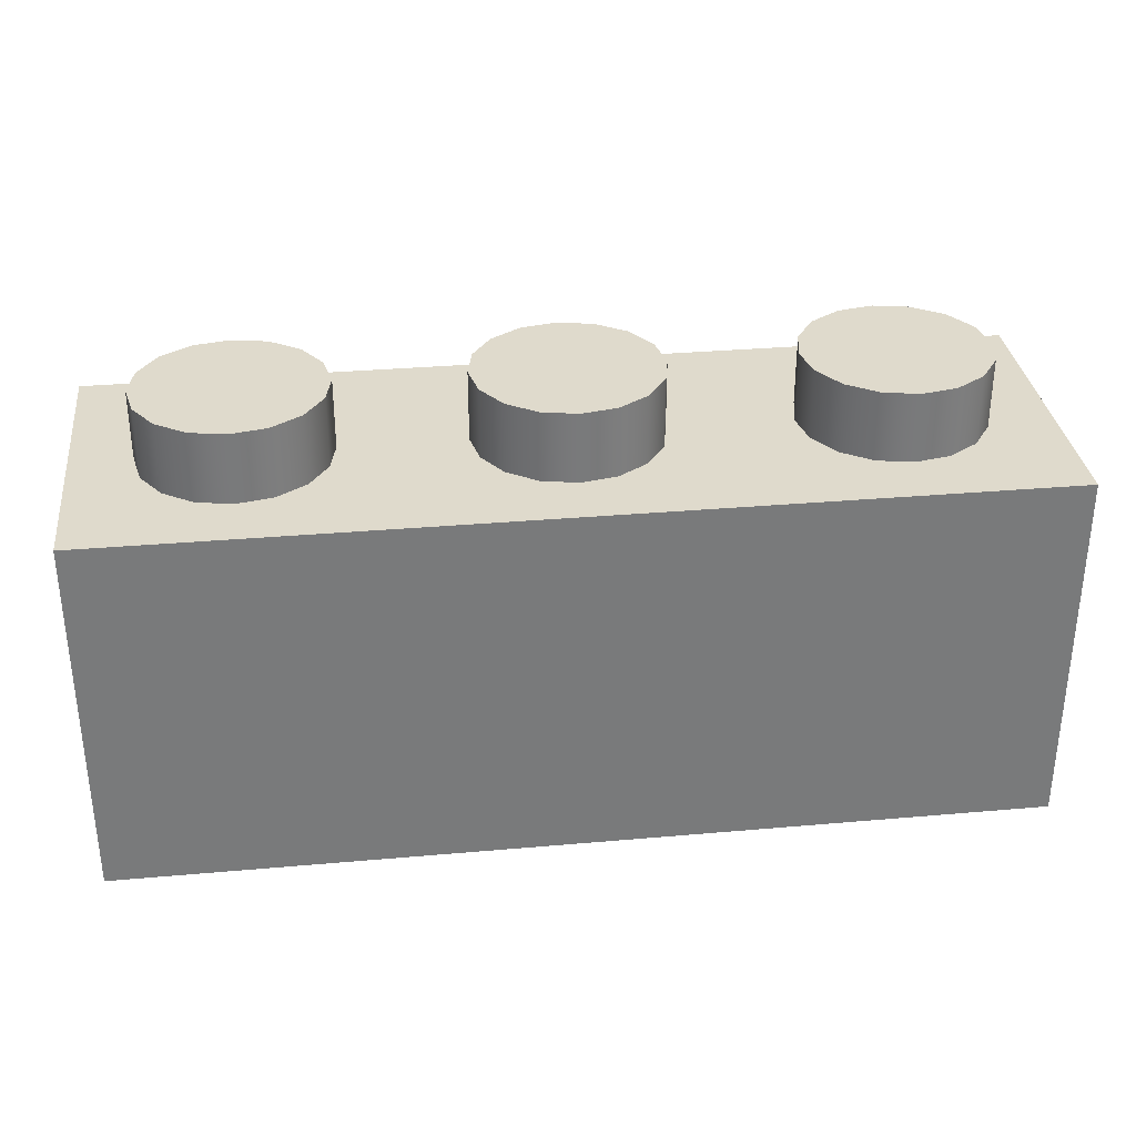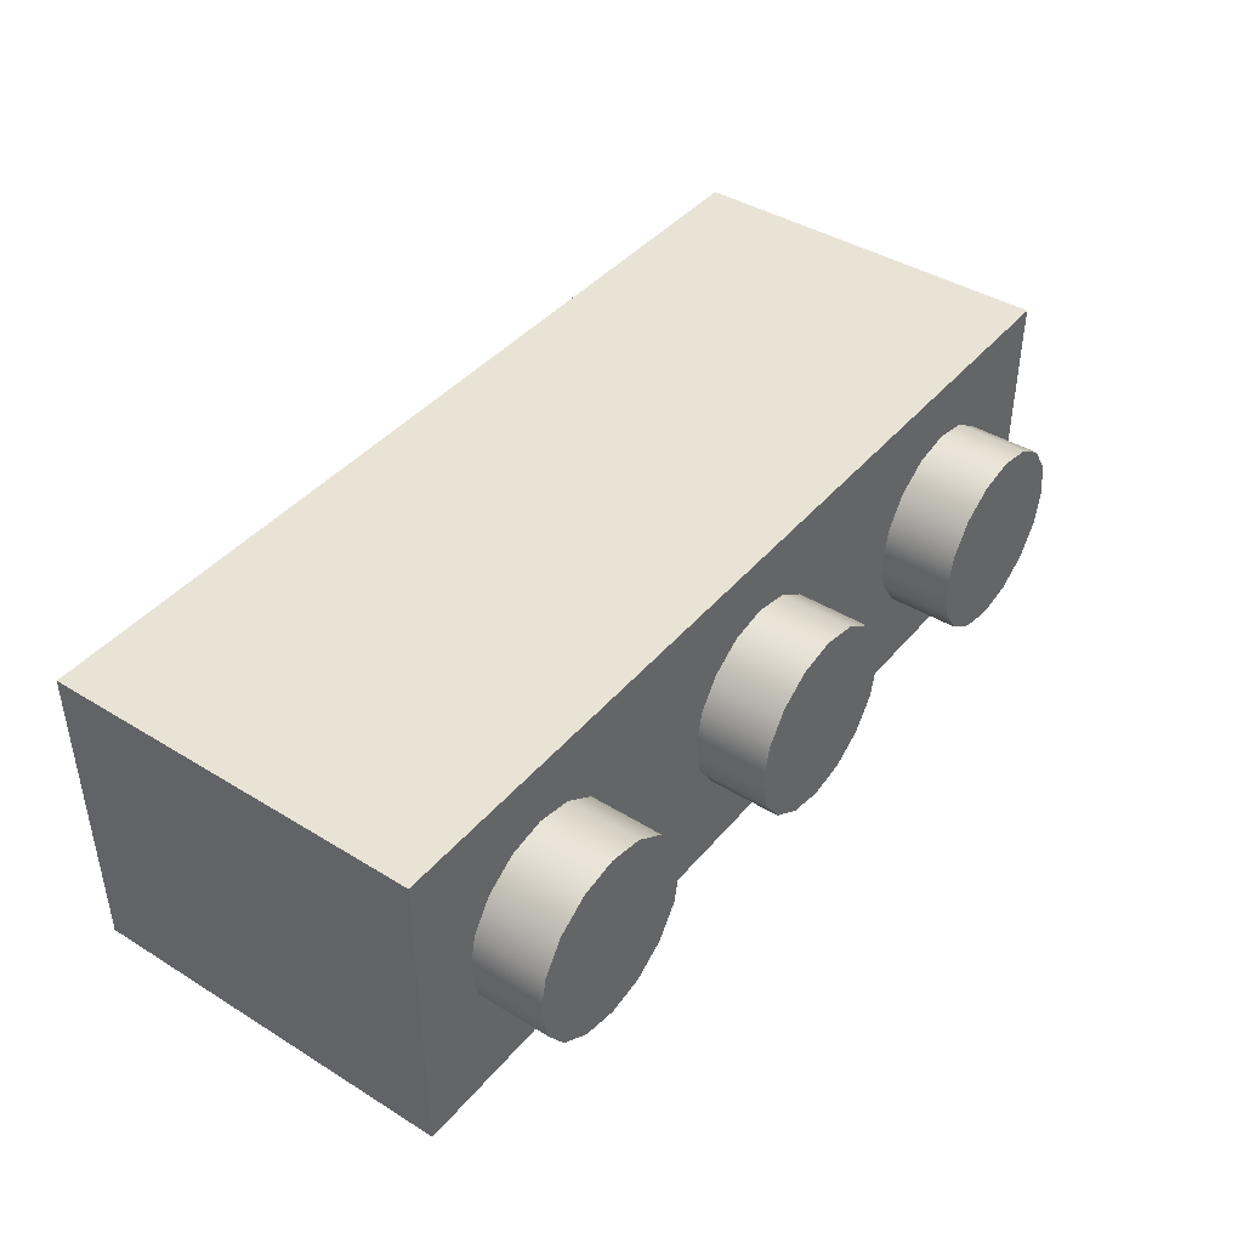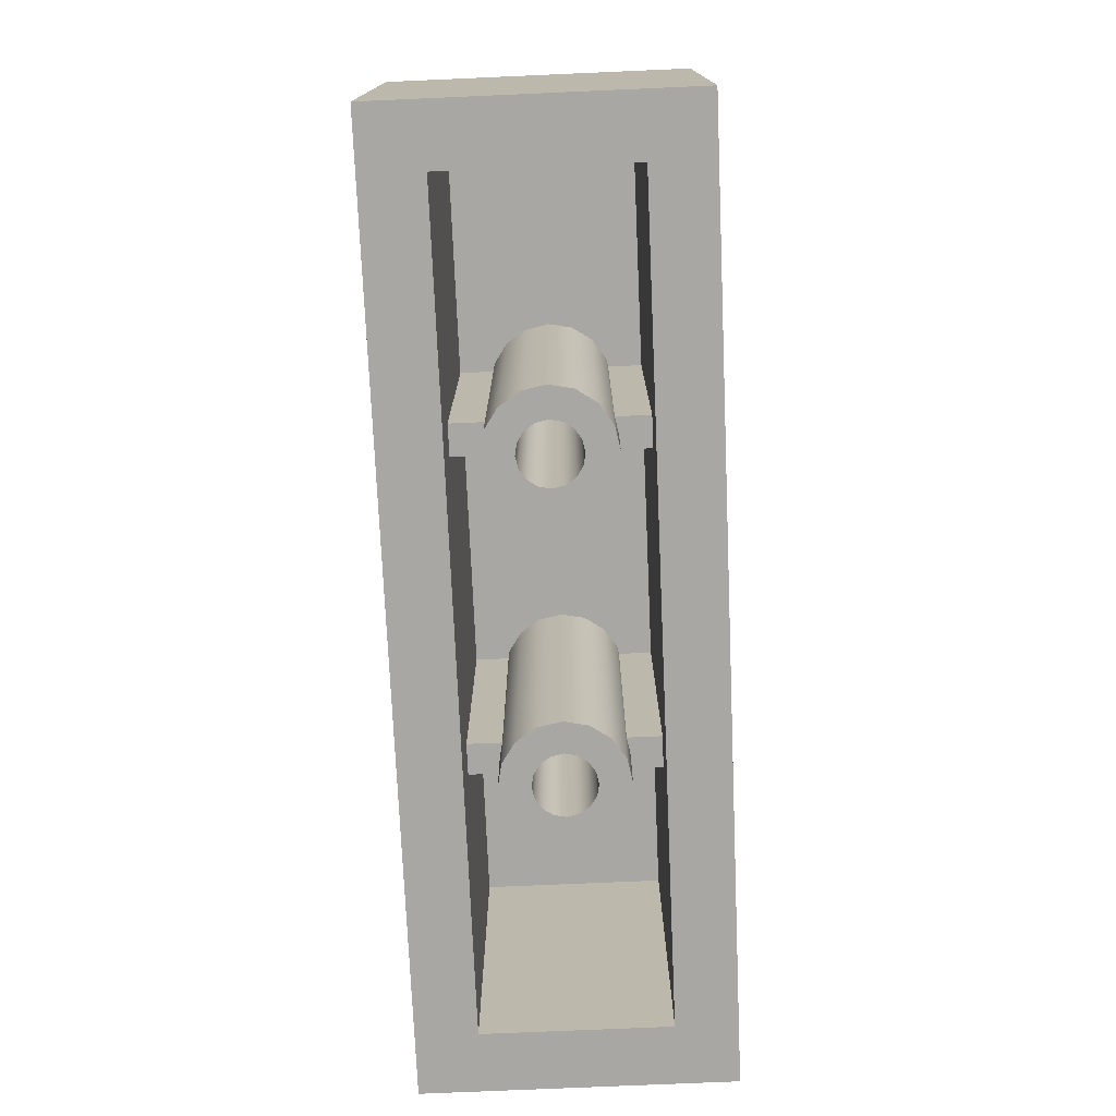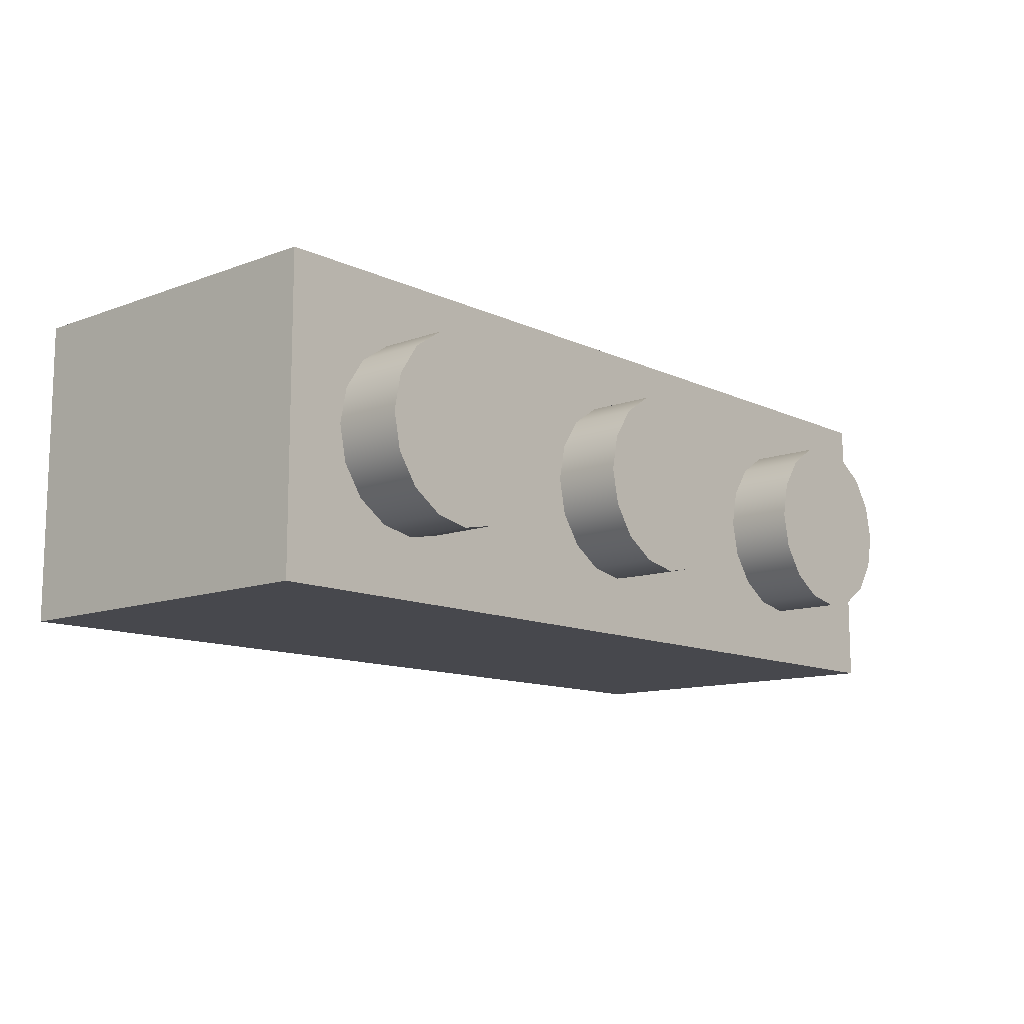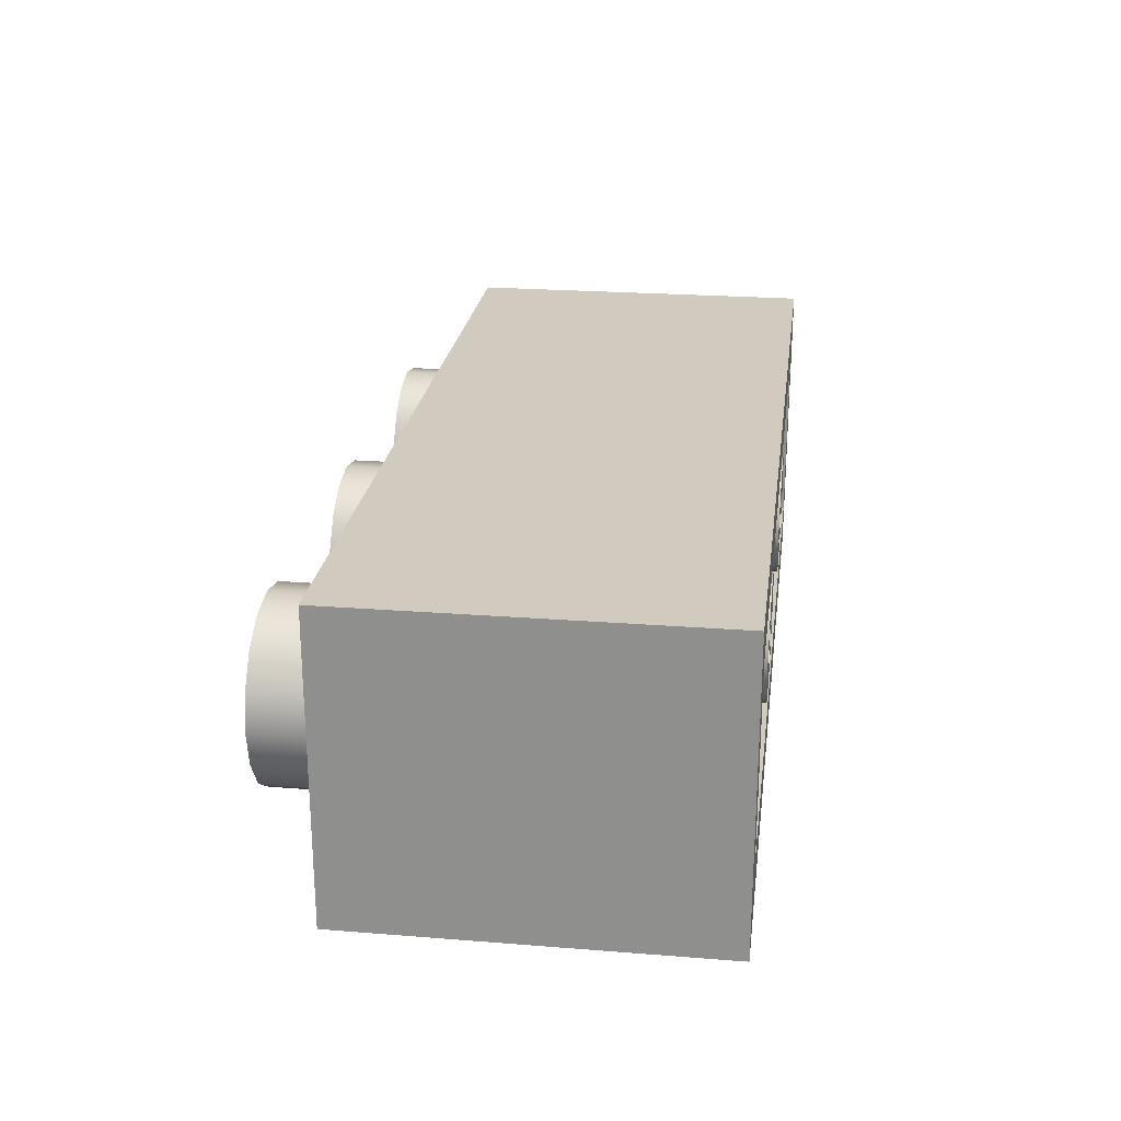
<metadata>
{"format":"obj","ext":"obj","renderer":"f3d","projection":"perspective","resolution":1024,"background":"white","views":[{"elev":32.4,"azim":-7.0,"up":"+Y"},{"elev":42.0,"azim":126.5,"up":"+Z"},{"elev":-74.6,"azim":92.5,"up":"+Y"},{"elev":-11.7,"azim":131.8,"up":"+Z"},{"elev":23.6,"azim":-82.5,"up":"+Z"}]}
</metadata>
<code>
v  -0.01196 2e-05 0.00396
v  -0.01196 0.00958 0.00396
v  -0.01196 2e-05 -0.00396
v  -0.01196 0.00958 -0.00396
v  0.01196 0.00958 -0.00396
v  0.01196 2e-05 -0.00396
v  0.01196 2e-05 0.00396
v  0.01196 0.00958 0.00396
v  -0.0104 2e-05 -0.0024
v  0.0104 2e-05 -0.0024
v  -0.0104 2e-05 0.0024
v  0.0104 2e-05 0.0024
v  -0.0104 0.0086 0.0024
v  0.0104 0.0086 0.0024
v  0.0104 0.0086 -0.0024
v  -0.0104 0.0086 -0.0024
v  0.008 0.00958 -0.0024
v  0.007082 0.00958 -0.002217
v  0.008 0.0114 -0.0024
v  0.008918 0.00958 -0.002217
v  0.008918 0.0114 -0.002217
v  0.007082 0.0114 -0.002217
v  0.006303 0.00958 -0.001697
v  0.006303 0.0114 -0.001697
v  0.005783 0.00958 -0.0009184
v  0.005783 0.0114 -0.0009184
v  0.0056 0.00958 0
v  0.0056 0.0114 -1e-09
v  0.005783 0.00958 0.0009184
v  0.005783 0.0114 0.0009184
v  0.006303 0.00958 0.001697
v  0.006303 0.0114 0.001697
v  0.007082 0.00958 0.002217
v  0.007082 0.0114 0.002217
v  0.008 0.00958 0.0024
v  0.008 0.0114 0.0024
v  0.008918 0.00958 0.002217
v  0.008918 0.0114 0.002217
v  0.009697 0.00958 0.001697
v  0.009697 0.0114 0.001697
v  0.01022 0.00958 0.0009184
v  0.01022 0.0114 0.0009184
v  0.0104 0.00958 0
v  0.0104 0.0114 0
v  0.01022 0.00958 -0.0009184
v  0.01022 0.0114 -0.0009184
v  0.009697 0.00958 -0.001697
v  0.009697 0.0114 -0.001697
v  0.008 0.0114 0
v  0 0.0114 -0.0024
v  -0.0009184 0.0114 -0.002217
v  0 0.0114 0
v  0.0009184 0.0114 -0.002217
v  -0.001697 0.0114 -0.001697
v  -0.002217 0.0114 -0.0009184
v  -0.0024 0.0114 -1e-09
v  -0.002217 0.0114 0.0009184
v  -0.001697 0.0114 0.001697
v  -0.0009184 0.0114 0.002217
v  0 0.0114 0.0024
v  0.0009184 0.0114 0.002217
v  0.001697 0.0114 0.001697
v  0.002217 0.0114 0.0009184
v  0.0024 0.0114 0
v  0.002217 0.0114 -0.0009184
v  0.001697 0.0114 -0.001697
v  0.0009184 0.00958 -0.002217
v  0 0.00958 -0.0024
v  0.001697 0.00958 -0.001697
v  -0.0009184 0.00958 -0.002217
v  -0.001697 0.00958 -0.001697
v  -0.002217 0.00958 -0.0009184
v  -0.0024 0.00958 0
v  -0.002217 0.00958 0.0009184
v  -0.001697 0.00958 0.001697
v  -0.0009184 0.00958 0.002217
v  0 0.00958 0.0024
v  0.0009184 0.00958 0.002217
v  0.001697 0.00958 0.001697
v  0.002217 0.00958 0.0009184
v  0.0024 0.00958 0
v  0.002217 0.00958 -0.0009184
v  0.004 2e-05 -0.0016
v  0.003388 2e-05 -0.001478
v  0.004 0.0086 -0.0016
v  0.004612 2e-05 -0.001478
v  0.004612 0.0086 -0.001478
v  0.003388 0.0086 -0.001478
v  0.002869 2e-05 -0.001131
v  0.002869 0.0086 -0.001131
v  0.002522 2e-05 -0.0006123
v  0.002522 0.0086 -0.0006123
v  0.0024 2e-05 0
v  0.0024 0.0086 0
v  0.002522 2e-05 0.0006123
v  0.002522 0.0086 0.0006123
v  0.002869 2e-05 0.001131
v  0.002869 0.0086 0.001131
v  0.003388 2e-05 0.001478
v  0.003388 0.0086 0.001478
v  0.004 2e-05 0.0016
v  0.004 0.0086 0.0016
v  0.004612 2e-05 0.001478
v  0.004612 0.0086 0.001478
v  0.005131 2e-05 0.001131
v  0.005131 0.0086 0.001131
v  0.005478 2e-05 0.0006123
v  0.005478 0.0086 0.0006123
v  0.0056 2e-05 0
v  0.0056 0.0086 0
v  0.005478 2e-05 -0.0006123
v  0.005478 0.0086 -0.0006123
v  0.005131 2e-05 -0.001131
v  0.005131 0.0086 -0.001131
v  -0.008 0.00958 -0.0024
v  -0.008918 0.00958 -0.002217
v  -0.008 0.0114 -0.0024
v  -0.007082 0.00958 -0.002217
v  -0.007082 0.0114 -0.002217
v  -0.008918 0.0114 -0.002217
v  -0.009697 0.00958 -0.001697
v  -0.009697 0.0114 -0.001697
v  -0.01022 0.00958 -0.0009184
v  -0.01022 0.0114 -0.0009184
v  -0.0104 0.00958 0
v  -0.0104 0.0114 -1e-09
v  -0.01022 0.00958 0.0009184
v  -0.01022 0.0114 0.0009184
v  -0.009697 0.00958 0.001697
v  -0.009697 0.0114 0.001697
v  -0.008918 0.00958 0.002217
v  -0.008918 0.0114 0.002217
v  -0.008 0.00958 0.0024
v  -0.008 0.0114 0.0024
v  -0.007082 0.00958 0.002217
v  -0.007082 0.0114 0.002217
v  -0.006303 0.00958 0.001697
v  -0.006303 0.0114 0.001697
v  -0.005783 0.00958 0.0009184
v  -0.005783 0.0114 0.0009184
v  -0.0056 0.00958 0
v  -0.0056 0.0114 0
v  -0.005783 0.00958 -0.0009184
v  -0.005783 0.0114 -0.0009184
v  -0.006303 0.00958 -0.001697
v  -0.006303 0.0114 -0.001697
v  -0.008 0.0114 0
v  -0.003388 2e-05 -0.001478
v  -0.004 2e-05 -0.0016
v  -0.003388 0.0086 -0.001478
v  -0.002869 2e-05 -0.001131
v  -0.002869 0.0086 -0.001131
v  -0.004 0.0086 -0.0016
v  -0.004612 2e-05 -0.001478
v  -0.004612 0.0086 -0.001478
v  -0.005131 2e-05 -0.001131
v  -0.005131 0.0086 -0.001131
v  -0.005478 2e-05 -0.0006123
v  -0.005478 0.0086 -0.0006123
v  -0.0056 2e-05 0
v  -0.0056 0.0086 0
v  -0.005478 2e-05 0.0006123
v  -0.005478 0.0086 0.0006123
v  -0.005131 2e-05 0.001131
v  -0.005131 0.0086 0.001131
v  -0.004612 2e-05 0.001478
v  -0.004612 0.0086 0.001478
v  -0.004 2e-05 0.0016
v  -0.004 0.0086 0.0016
v  -0.003388 2e-05 0.001478
v  -0.003388 0.0086 0.001478
v  -0.002869 2e-05 0.001131
v  -0.002869 0.0086 0.001131
v  -0.002522 2e-05 0.0006123
v  -0.002522 0.0086 0.0006123
v  -0.0024 2e-05 0
v  -0.0024 0.0086 0
v  -0.002522 2e-05 -0.0006123
v  -0.002522 0.0086 -0.0006123
v  -0.0036 0.002 0.0024
v  -0.0036 0.0086 0.0024
v  -0.0044 0.002 0.0024
v  -0.0044 0.0086 0.0024
v  -0.0044 0.002 -0.0024
v  -0.0044 0.0086 -0.0024
v  -0.0036 0.002 -0.0024
v  -0.0036 0.0086 -0.0024
v  0.0036 0.002 -0.0024
v  0.0036 0.0086 -0.0024
v  0.0044 0.002 -0.0024
v  0.0044 0.0086 -0.0024
v  0.0044 0.002 0.0024
v  0.0044 0.0086 0.0024
v  0.0036 0.002 0.0024
v  0.0036 0.0086 0.0024
v  0.003261 2e-05 -0.0003061
v  0.003434 2e-05 -0.0005657
v  0.0032 2e-05 0
v  0.003694 2e-05 -0.0007391
v  0.004 2e-05 -0.0008
v  0.004306 2e-05 -0.0007391
v  0.004566 2e-05 -0.0005657
v  0.004739 2e-05 -0.0003061
v  0.0048 2e-05 0
v  0.004739 2e-05 0.0003061
v  0.004566 2e-05 0.0005657
v  0.004306 2e-05 0.0007391
v  0.004 2e-05 0.0008
v  0.003694 2e-05 0.0007391
v  0.003434 2e-05 0.0005657
v  0.003261 2e-05 0.0003061
v  0.004 0.0086 -0.0008
v  0.004306 0.0086 -0.0007391
v  0.003694 0.0086 -0.0007391
v  0.003434 0.0086 -0.0005657
v  0.003261 0.0086 -0.0003061
v  0.0032 0.0086 0
v  0.003261 0.0086 0.0003061
v  0.003434 0.0086 0.0005657
v  0.003694 0.0086 0.0007391
v  0.004 0.0086 0.0008
v  0.004306 0.0086 0.0007391
v  0.004566 0.0086 0.0005657
v  0.004739 0.0086 0.0003061
v  0.0048 0.0086 0
v  0.004739 0.0086 -0.0003061
v  0.004566 0.0086 -0.0005657
v  -0.004739 2e-05 -0.0003061
v  -0.004566 2e-05 -0.0005657
v  -0.0048 2e-05 0
v  -0.004306 2e-05 -0.0007391
v  -0.004 2e-05 -0.0008
v  -0.003694 2e-05 -0.0007391
v  -0.003434 2e-05 -0.0005657
v  -0.003261 2e-05 -0.0003061
v  -0.0032 2e-05 0
v  -0.003261 2e-05 0.0003061
v  -0.003434 2e-05 0.0005657
v  -0.003694 2e-05 0.0007391
v  -0.004 2e-05 0.0008
v  -0.004306 2e-05 0.0007391
v  -0.004566 2e-05 0.0005657
v  -0.004739 2e-05 0.0003061
v  -0.004 0.0086 -0.0008
v  -0.003694 0.0086 -0.0007391
v  -0.004306 0.0086 -0.0007391
v  -0.004566 0.0086 -0.0005657
v  -0.004739 0.0086 -0.0003061
v  -0.0048 0.0086 0
v  -0.004739 0.0086 0.0003061
v  -0.004566 0.0086 0.0005657
v  -0.004306 0.0086 0.0007391
v  -0.004 0.0086 0.0008
v  -0.003694 0.0086 0.0007391
v  -0.003434 0.0086 0.0005657
v  -0.003261 0.0086 0.0003061
v  -0.0032 0.0086 0
v  -0.003261 0.0086 -0.0003061
v  -0.003434 0.0086 -0.0005657
v  -0.0044 0.0086 0.001
v  -0.0036 0.0086 0.001
v  -0.0036 0.002 0.001
v  -0.0044 0.002 0.001
v  -0.0044 0.0086 -0.001
v  -0.0036 0.0086 -0.001
v  -0.0036 0.002 -0.001
v  -0.0044 0.002 -0.001
v  0.0036 0.002 -0.001
v  0.0044 0.002 -0.001
v  0.0036 0.0086 -0.001
v  0.0044 0.0086 -0.001
v  0.0036 0.002 0.001
v  0.0044 0.002 0.001
v  0.0036 0.0086 0.001
v  0.0044 0.0086 0.001
g Part_3622.1_3622_26.1
f 1 2 3
f 2 4 3
f 5 6 4
f 6 3 4
f 6 5 7
f 5 8 7
f 7 8 1
f 8 2 1
f 2 8 4
f 8 5 4
f 3 9 1
f 6 10 3
f 10 9 3
f 9 11 1
f 1 11 7
f 11 12 7
f 6 7 12
f 10 6 12
f 11 13 12
f 13 14 12
f 12 14 10
f 14 15 10
f 10 15 9
f 15 16 9
f 9 16 11
f 16 13 11
f 15 14 16
f 14 13 16
f 17 18 19
f 20 17 21
f 17 19 21
f 18 22 19
f 18 23 22
f 23 24 22
f 23 25 24
f 25 26 24
f 25 27 26
f 27 28 26
f 27 29 28
f 29 30 28
f 29 31 30
f 31 32 30
f 31 33 32
f 33 34 32
f 33 35 34
f 35 36 34
f 35 37 36
f 37 38 36
f 37 39 38
f 39 40 38
f 39 41 40
f 41 42 40
f 41 43 42
f 43 44 42
f 43 45 44
f 45 46 44
f 45 47 46
f 47 48 46
f 47 20 48
f 20 21 48
f 21 19 49
f 48 21 49
f 19 22 49
f 22 24 49
f 24 26 49
f 26 28 49
f 28 30 49
f 30 32 49
f 32 34 49
f 34 36 49
f 36 38 49
f 38 40 49
f 40 42 49
f 42 44 49
f 46 48 49
f 44 46 49
f 50 51 52
f 53 50 52
f 51 54 52
f 54 55 52
f 55 56 52
f 56 57 52
f 57 58 52
f 58 59 52
f 59 60 52
f 60 61 52
f 61 62 52
f 62 63 52
f 63 64 52
f 64 65 52
f 65 66 52
f 66 53 52
f 67 68 53
f 69 67 66
f 67 53 66
f 68 50 53
f 68 70 50
f 70 51 50
f 70 71 51
f 71 54 51
f 71 72 54
f 72 55 54
f 72 73 55
f 73 56 55
f 73 74 56
f 74 57 56
f 74 75 57
f 75 58 57
f 75 76 58
f 76 59 58
f 76 77 59
f 77 60 59
f 77 78 60
f 78 61 60
f 78 79 61
f 79 62 61
f 79 80 62
f 80 63 62
f 80 81 63
f 81 64 63
f 81 82 64
f 82 65 64
f 82 69 65
f 69 66 65
f 83 84 85
f 86 83 87
f 83 85 87
f 84 88 85
f 84 89 88
f 89 90 88
f 89 91 90
f 91 92 90
f 91 93 92
f 93 94 92
f 93 95 94
f 95 96 94
f 95 97 96
f 97 98 96
f 97 99 98
f 99 100 98
f 99 101 100
f 101 102 100
f 101 103 102
f 103 104 102
f 103 105 104
f 105 106 104
f 105 107 106
f 107 108 106
f 107 109 108
f 109 110 108
f 109 111 110
f 111 112 110
f 111 113 112
f 113 114 112
f 113 86 114
f 86 87 114
f 115 116 117
f 118 115 119
f 115 117 119
f 116 120 117
f 116 121 120
f 121 122 120
f 121 123 122
f 123 124 122
f 123 125 124
f 125 126 124
f 125 127 126
f 127 128 126
f 127 129 128
f 129 130 128
f 129 131 130
f 131 132 130
f 131 133 132
f 133 134 132
f 133 135 134
f 135 136 134
f 135 137 136
f 137 138 136
f 137 139 138
f 139 140 138
f 139 141 140
f 141 142 140
f 141 143 142
f 143 144 142
f 143 145 144
f 145 146 144
f 145 118 146
f 118 119 146
f 119 117 147
f 146 119 147
f 117 120 147
f 120 122 147
f 122 124 147
f 124 126 147
f 126 128 147
f 128 130 147
f 130 132 147
f 132 134 147
f 134 136 147
f 136 138 147
f 138 140 147
f 140 142 147
f 144 146 147
f 142 144 147
f 148 149 150
f 151 148 152
f 148 150 152
f 149 153 150
f 149 154 153
f 154 155 153
f 154 156 155
f 156 157 155
f 156 158 157
f 158 159 157
f 158 160 159
f 160 161 159
f 160 162 161
f 162 163 161
f 162 164 163
f 164 165 163
f 164 166 165
f 166 167 165
f 166 168 167
f 168 169 167
f 168 170 169
f 170 171 169
f 170 172 171
f 172 173 171
f 172 174 173
f 174 175 173
f 174 176 175
f 176 177 175
f 176 178 177
f 178 179 177
f 178 151 179
f 151 152 179
f 180 181 182
f 181 183 182
f 184 185 186
f 185 187 186
f 188 189 190
f 189 191 190
f 192 193 194
f 193 195 194
f 196 91 197
f 198 93 196
f 93 91 196
f 91 89 197
f 199 197 84
f 197 89 84
f 200 199 83
f 199 84 83
f 83 86 200
f 86 201 200
f 201 86 113
f 202 201 113
f 202 113 111
f 203 202 111
f 203 111 109
f 204 203 109
f 204 109 205
f 109 107 205
f 205 107 206
f 107 105 206
f 206 105 207
f 105 103 207
f 207 103 208
f 103 101 208
f 209 208 101
f 99 209 101
f 210 209 99
f 97 210 99
f 211 210 97
f 95 211 97
f 198 211 95
f 93 198 95
f 200 212 199
f 201 213 200
f 213 212 200
f 212 214 199
f 199 214 197
f 214 215 197
f 197 215 196
f 215 216 196
f 196 216 198
f 216 217 198
f 198 217 211
f 217 218 211
f 211 218 210
f 218 219 210
f 210 219 209
f 219 220 209
f 209 220 208
f 220 221 208
f 208 221 207
f 221 222 207
f 207 222 206
f 222 223 206
f 206 223 205
f 223 224 205
f 205 224 204
f 224 225 204
f 204 225 203
f 225 226 203
f 203 226 202
f 226 227 202
f 202 227 201
f 227 213 201
f 228 158 229
f 228 230 158
f 158 156 229
f 230 160 158
f 229 156 231
f 156 154 231
f 154 149 231
f 149 232 231
f 232 149 233
f 149 148 233
f 234 233 151
f 233 148 151
f 235 234 178
f 234 151 178
f 236 235 178
f 176 236 178
f 236 176 237
f 176 174 237
f 237 174 238
f 174 172 238
f 238 172 239
f 172 170 239
f 239 170 240
f 170 168 240
f 240 168 241
f 168 166 241
f 242 241 164
f 241 166 164
f 243 242 162
f 242 164 162
f 230 243 162
f 160 230 162
f 232 244 231
f 233 245 232
f 245 244 232
f 244 246 231
f 231 246 229
f 246 247 229
f 229 247 228
f 247 248 228
f 228 248 230
f 248 249 230
f 230 249 243
f 249 250 243
f 243 250 242
f 250 251 242
f 242 251 241
f 251 252 241
f 241 252 240
f 252 253 240
f 240 253 239
f 253 254 239
f 239 254 238
f 254 255 238
f 238 255 237
f 255 256 237
f 237 256 236
f 256 257 236
f 236 257 235
f 257 258 235
f 235 258 234
f 258 259 234
f 234 259 233
f 259 245 233
f 260 183 261
f 183 181 261
f 261 181 262
f 181 180 262
f 183 260 182
f 260 263 182
f 182 263 180
f 263 262 180
f 185 264 187
f 264 265 187
f 187 265 186
f 265 266 186
f 264 185 267
f 185 184 267
f 267 184 266
f 184 186 266
f 268 188 269
f 188 190 269
f 270 189 268
f 189 188 268
f 191 271 190
f 271 269 190
f 189 270 191
f 270 271 191
f 194 272 192
f 272 273 192
f 195 274 194
f 274 272 194
f 275 193 273
f 193 192 273
f 274 195 275
f 195 193 275

</code>
